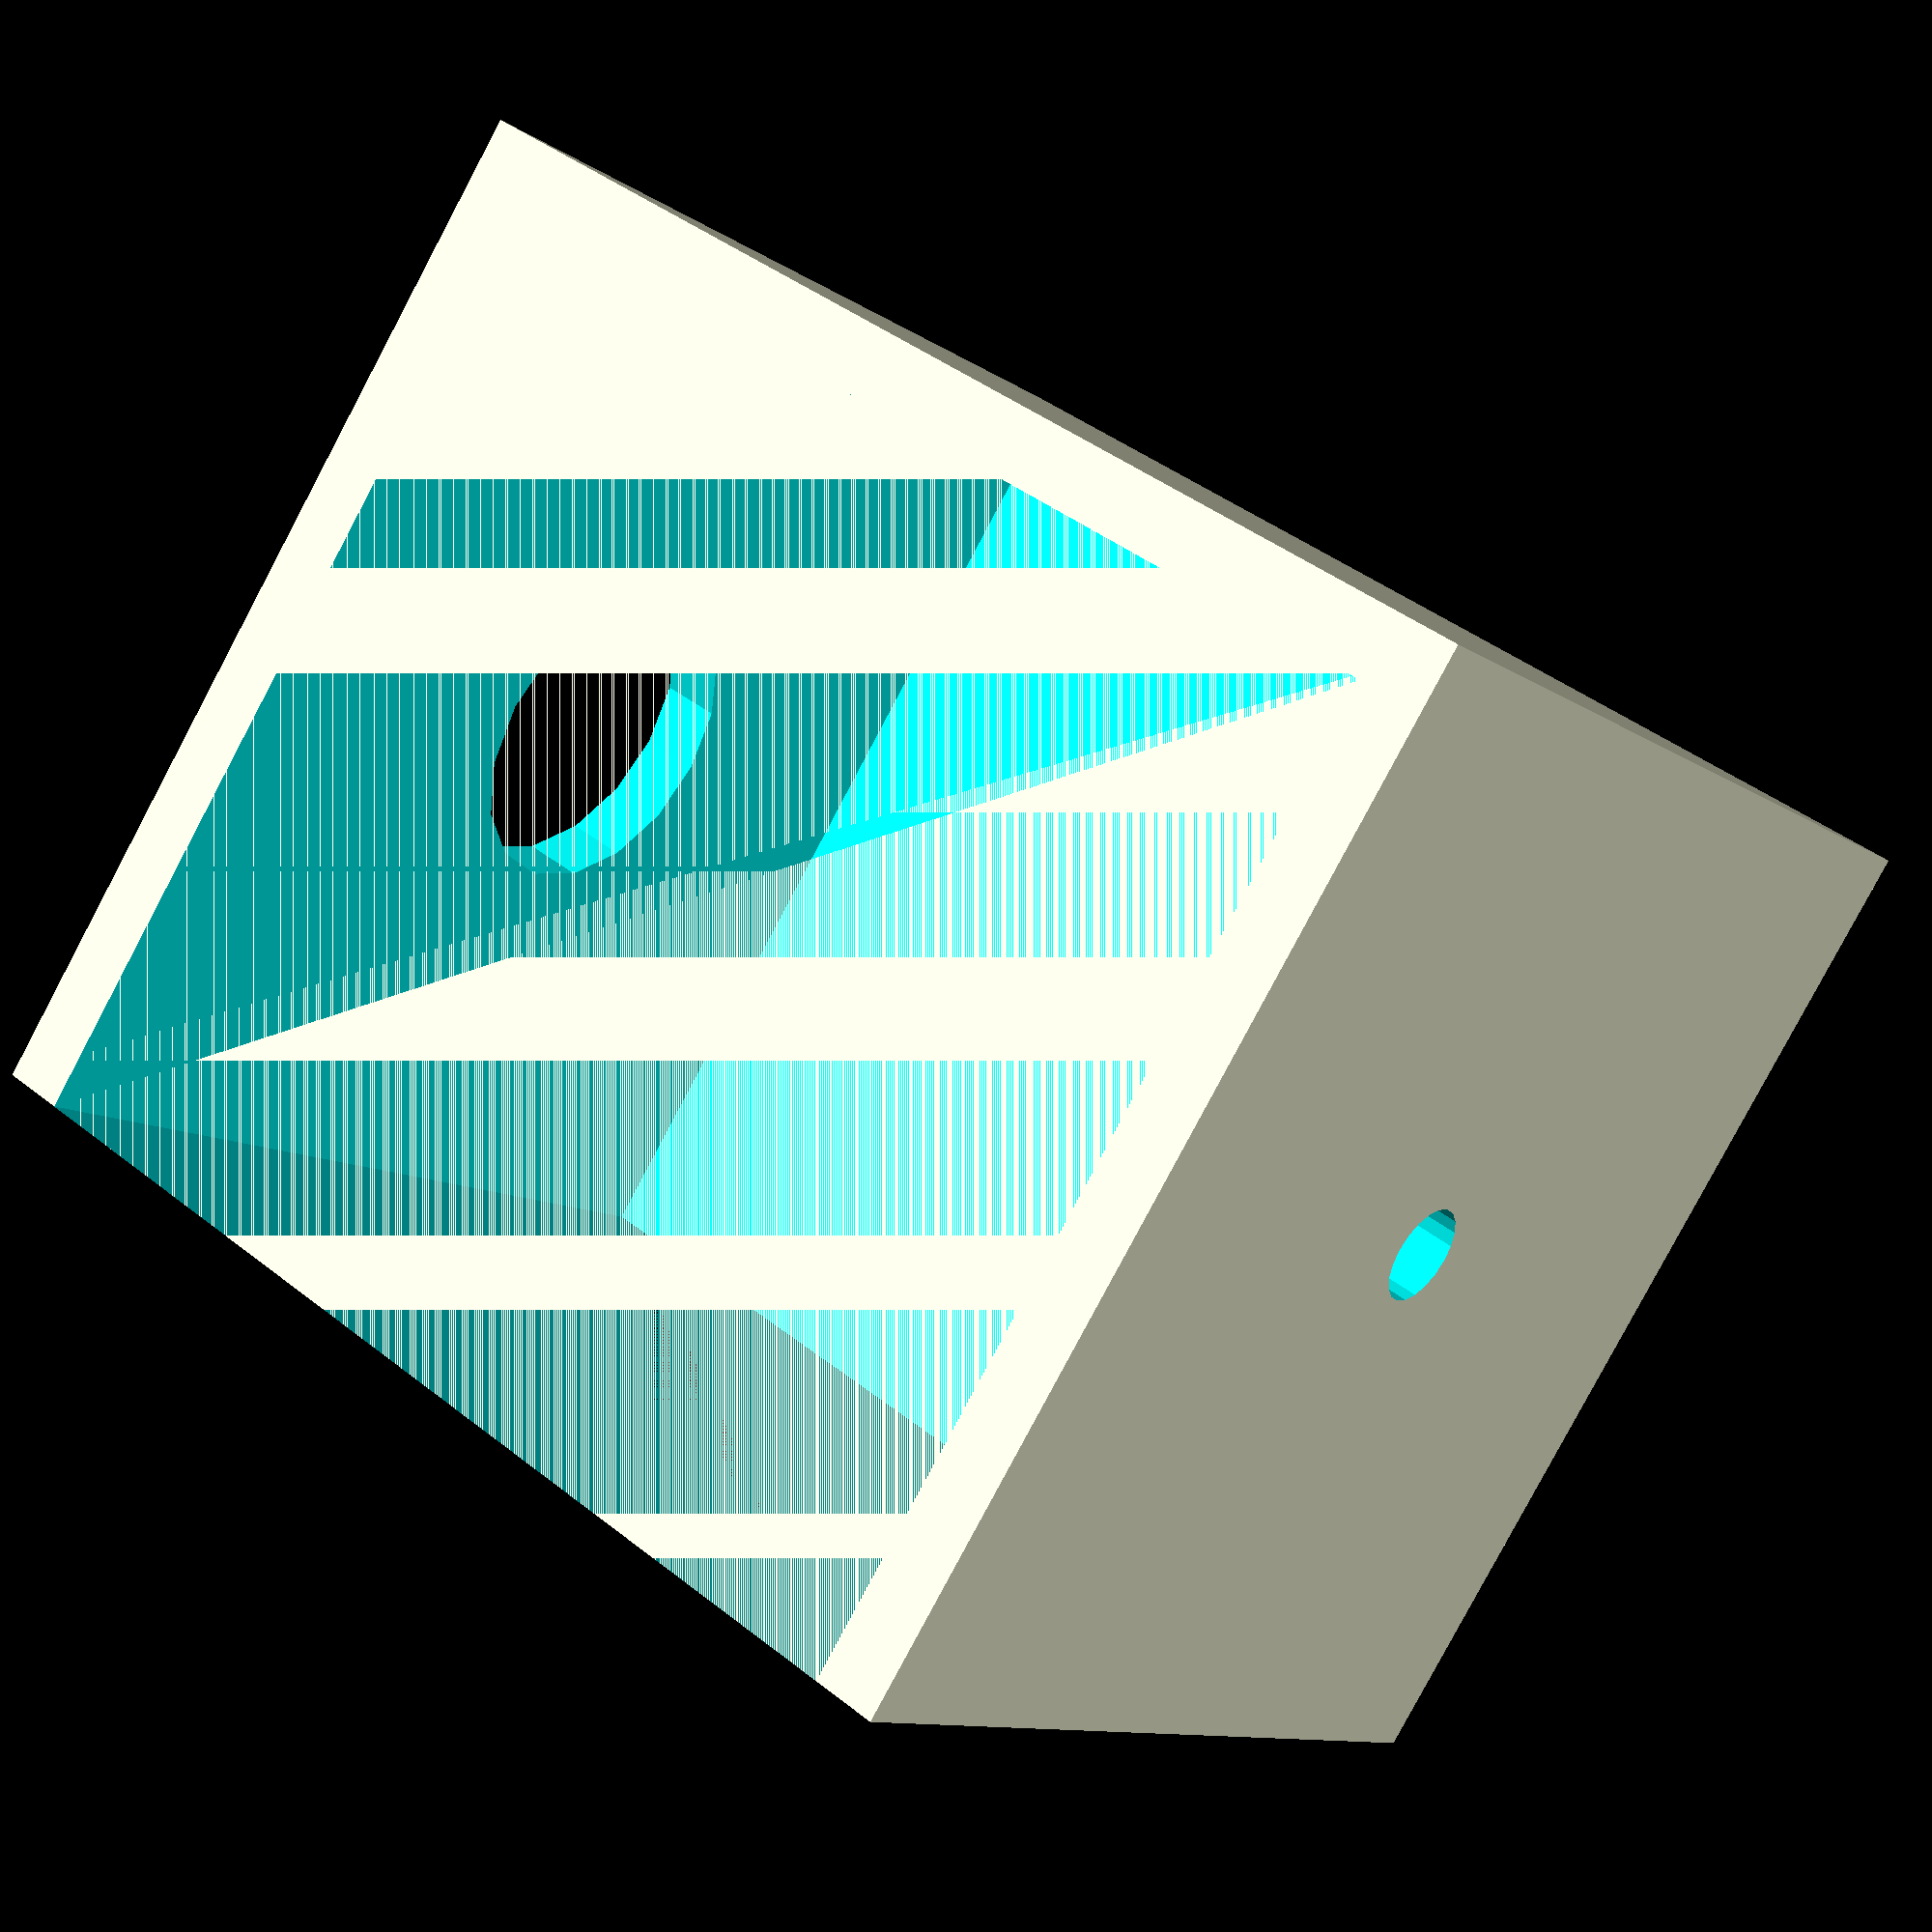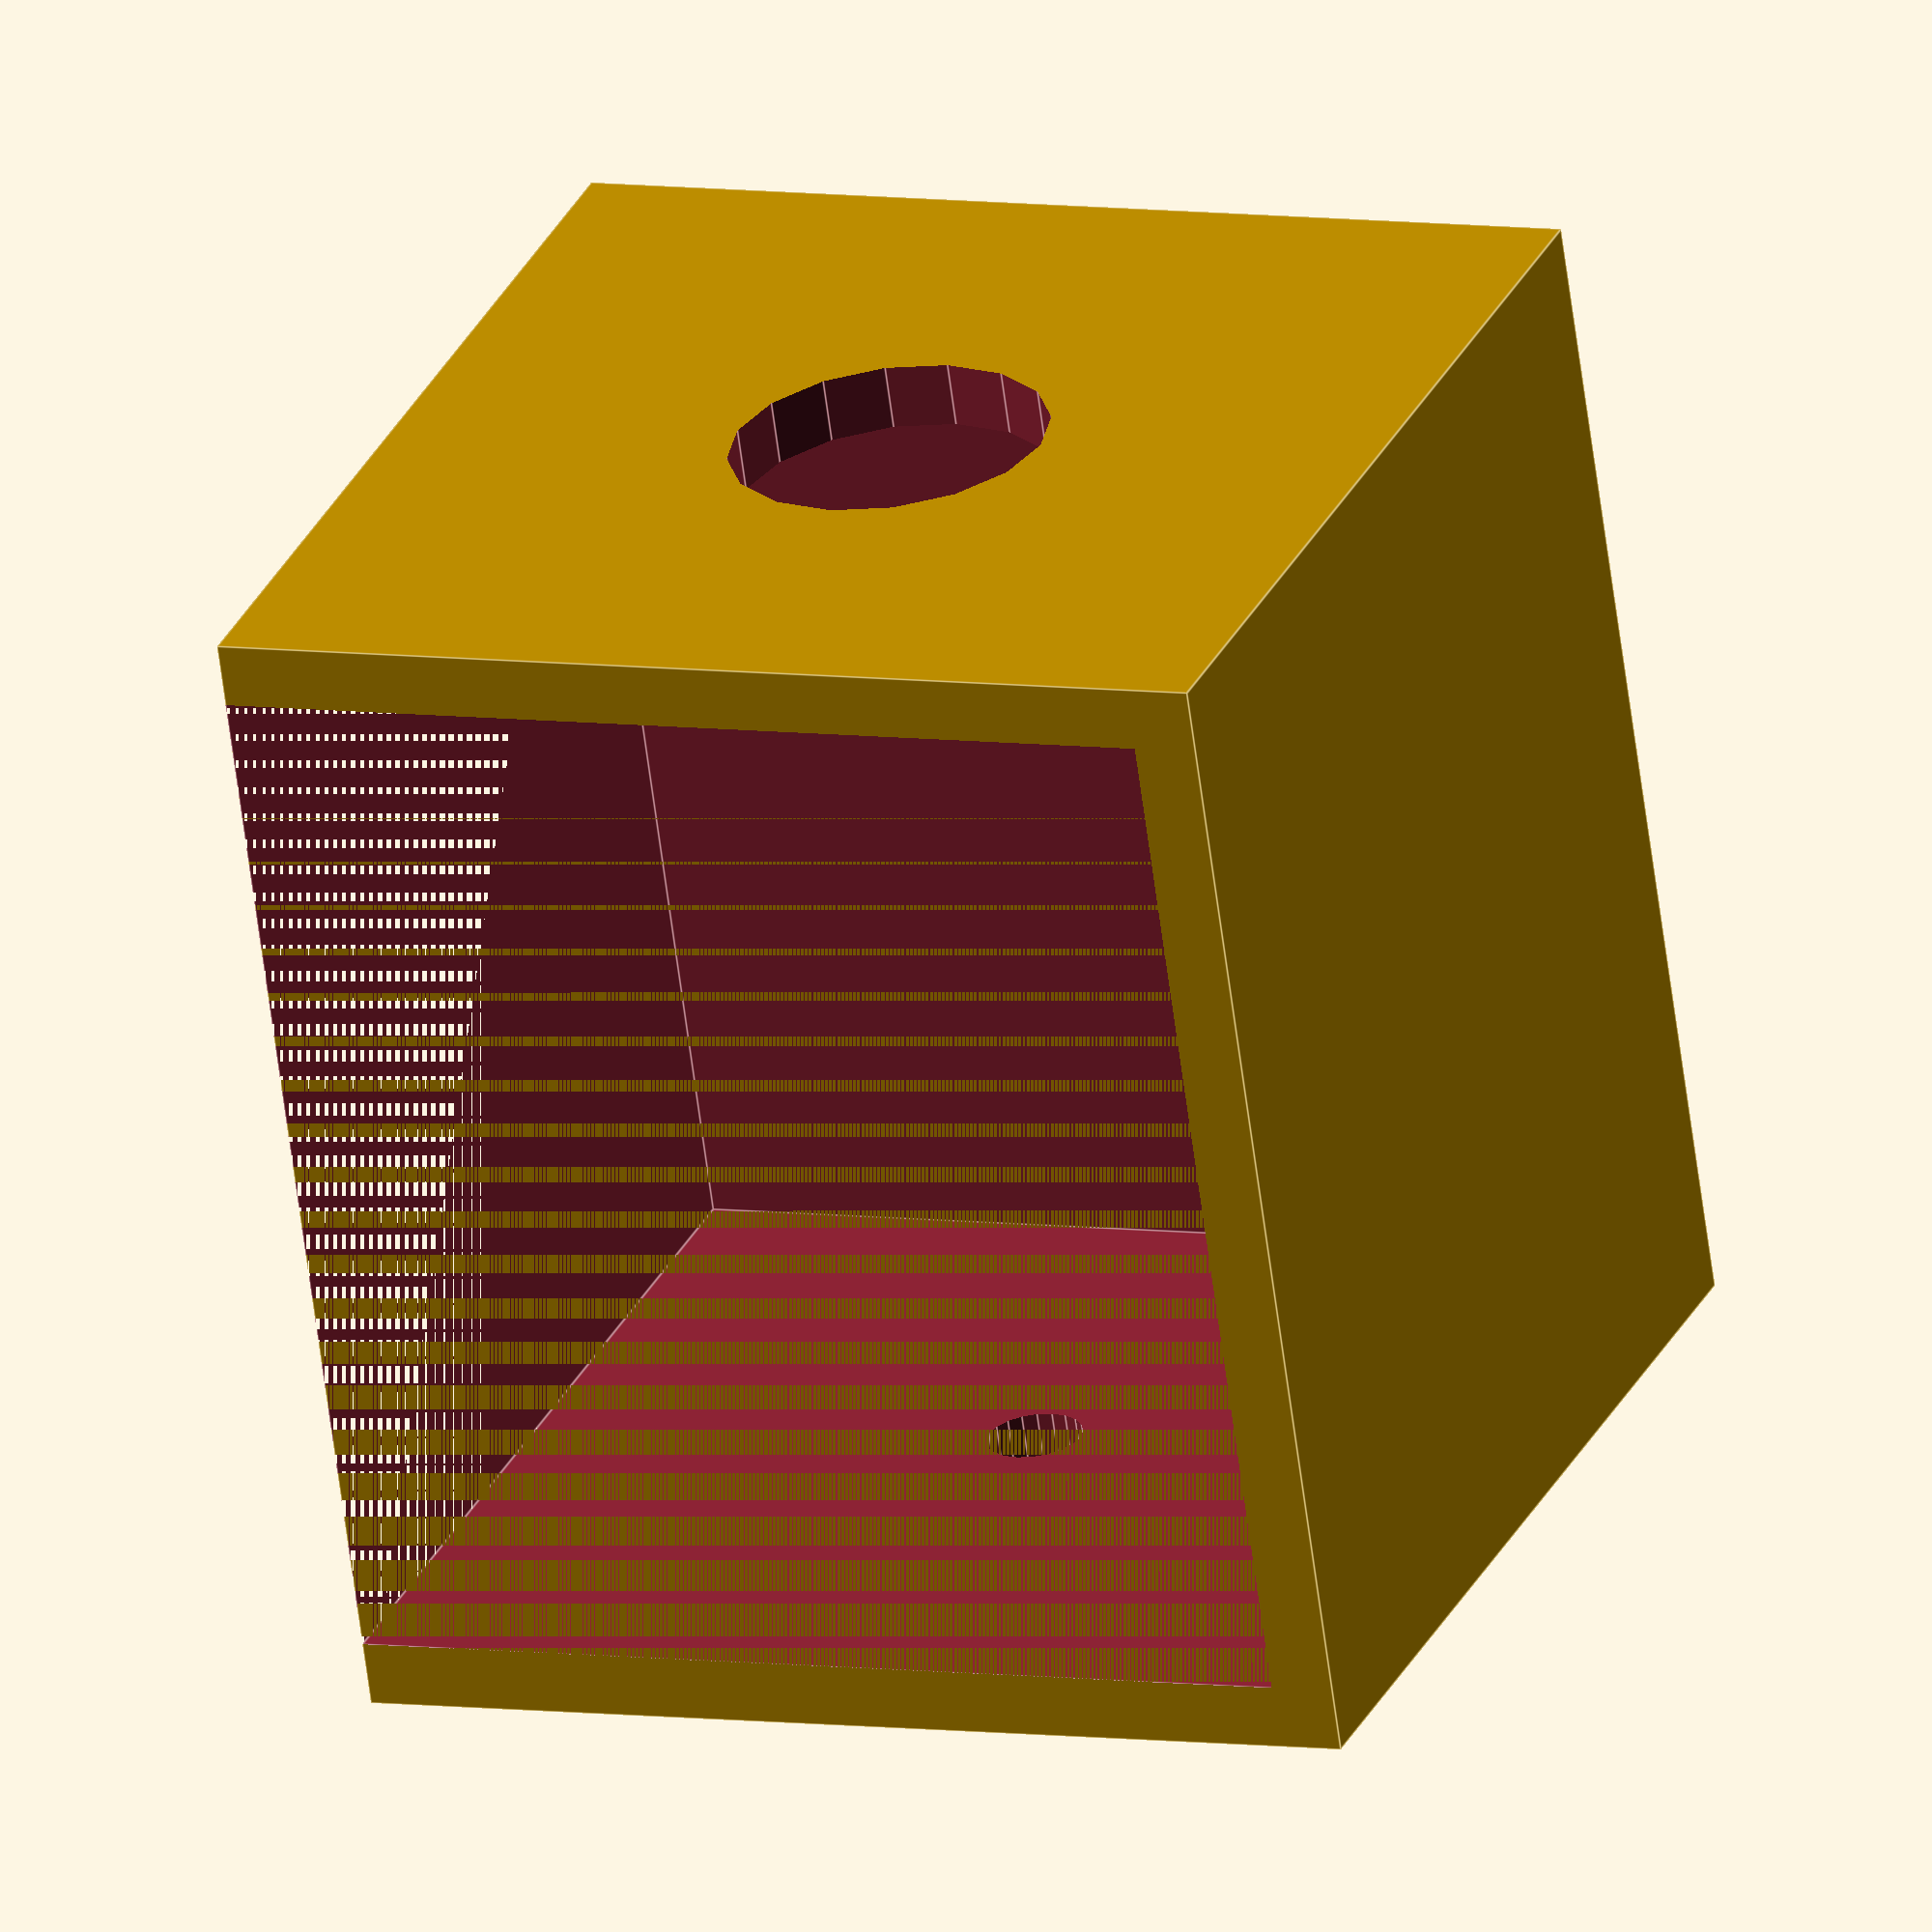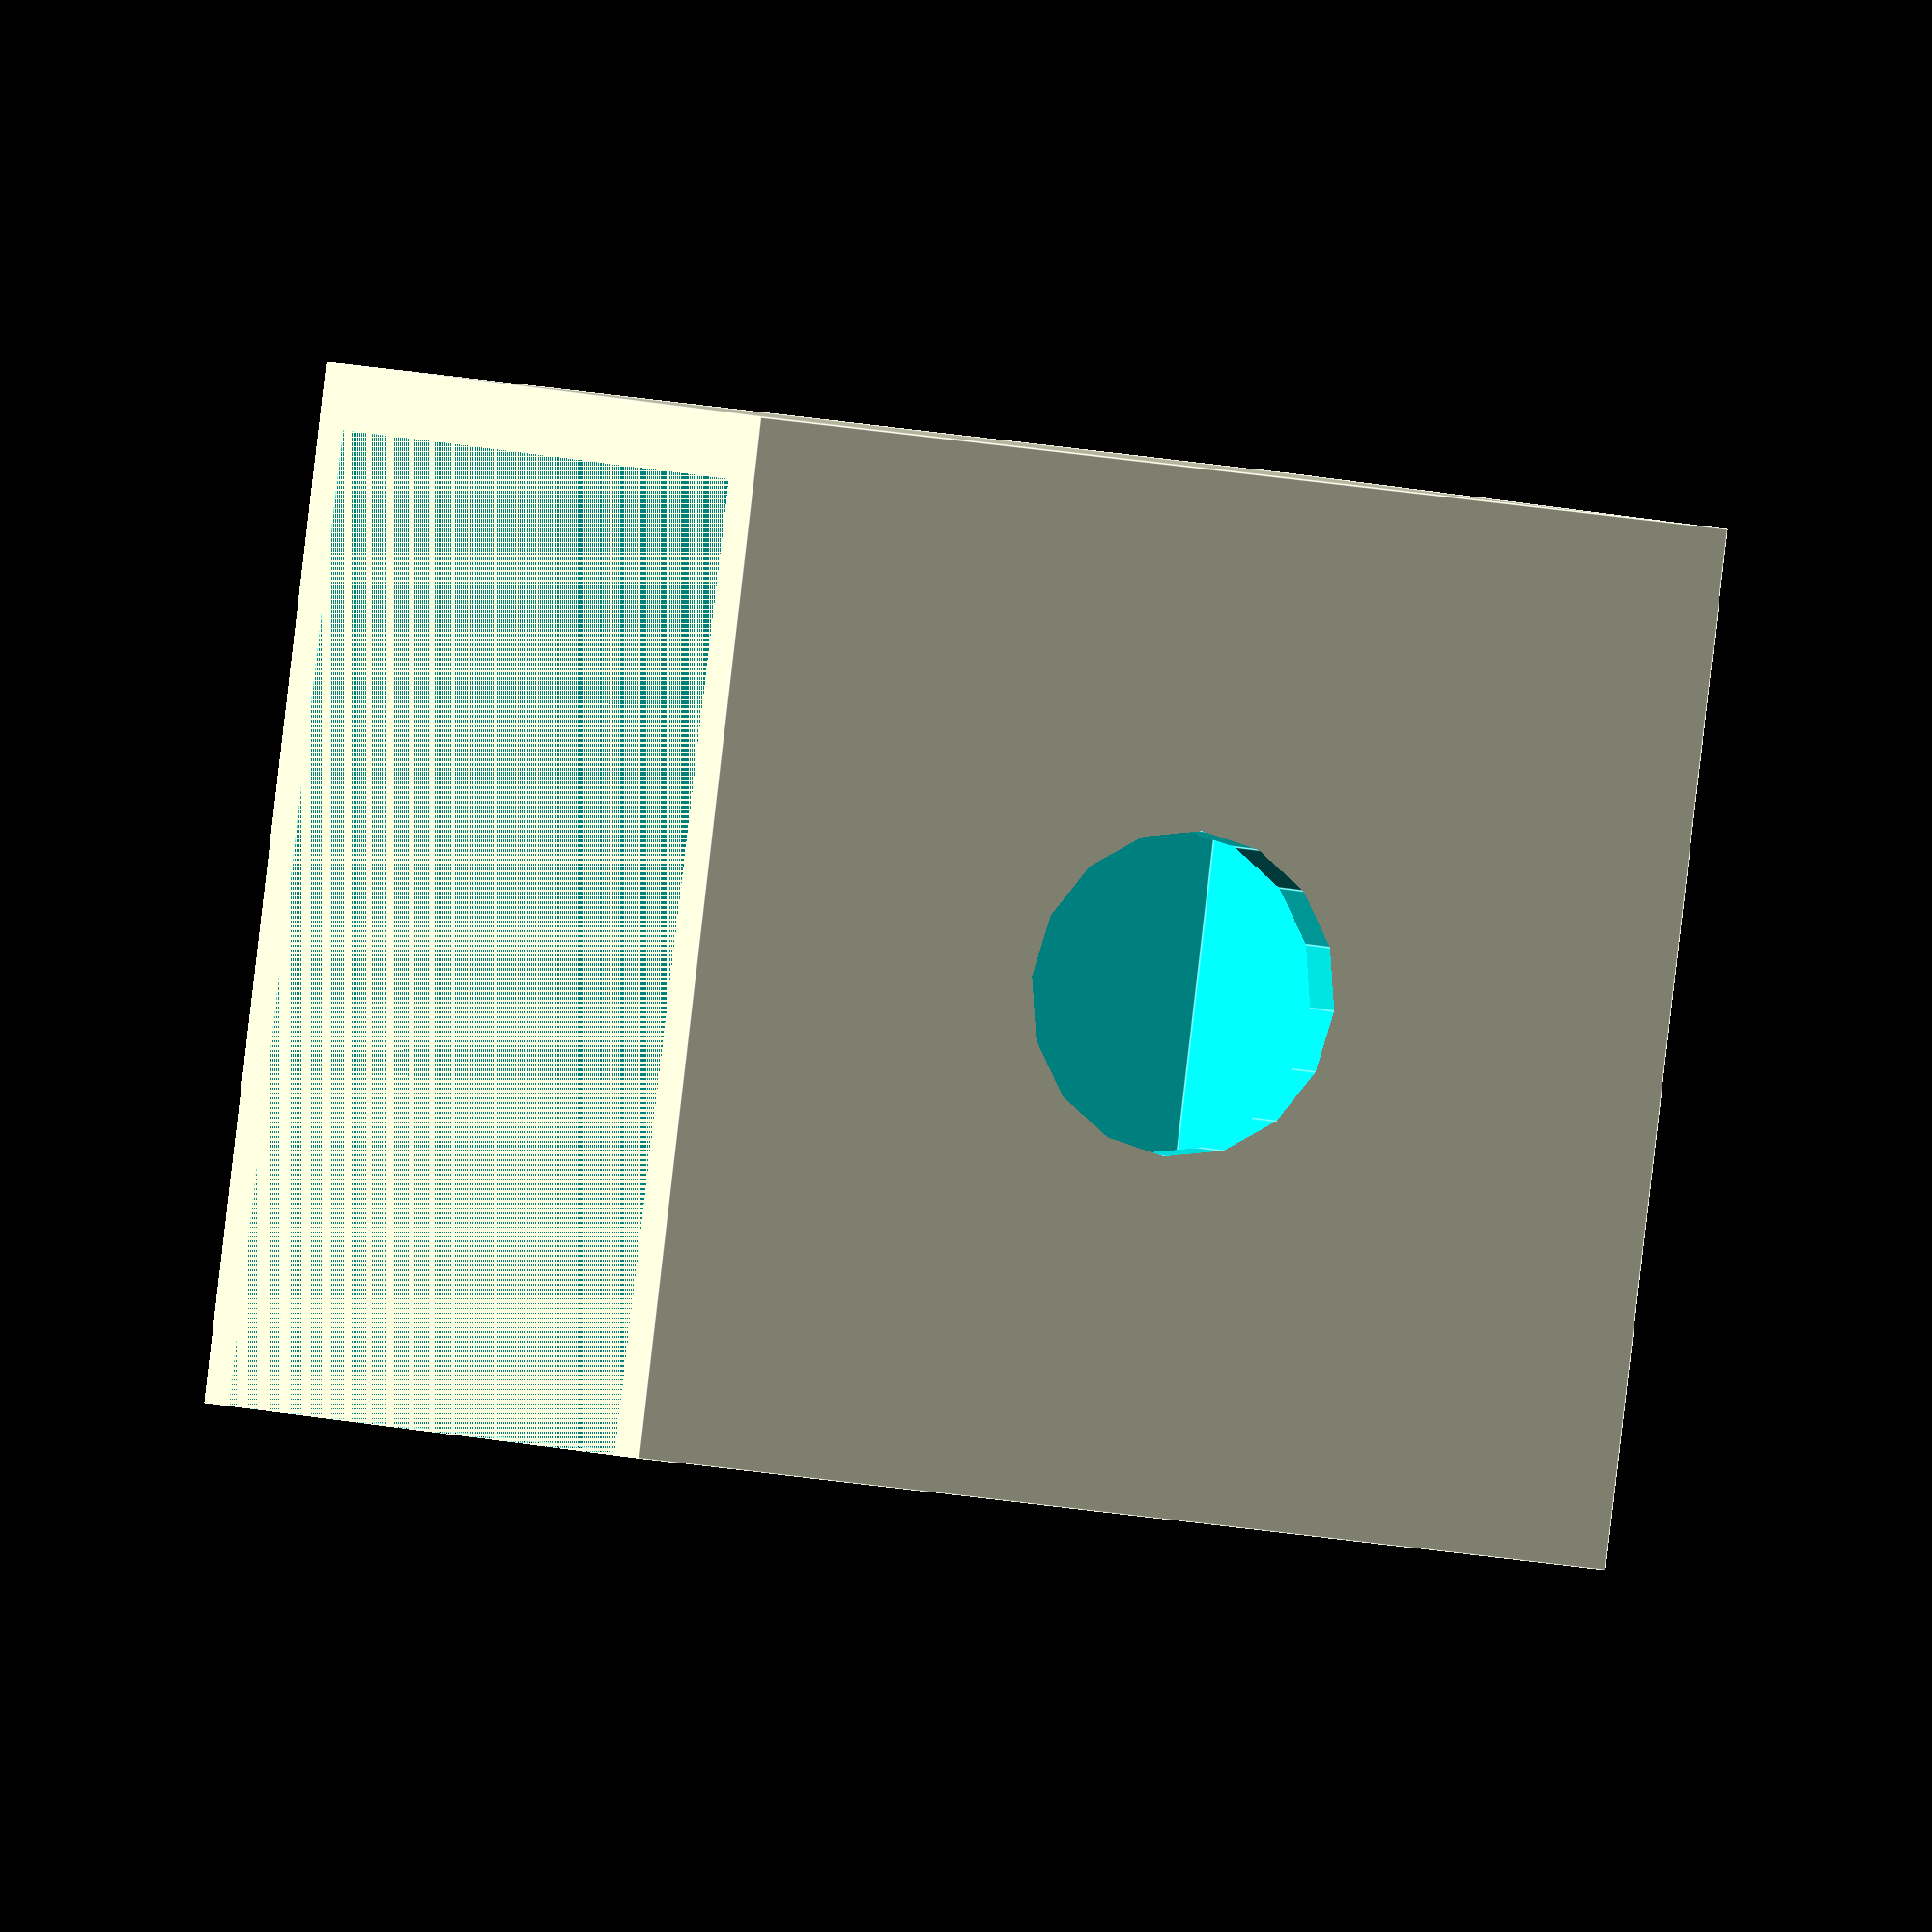
<openscad>
difference() {
    cube([32,32,36], center=true);
    translate([-1,-1,0]) cube([30,30,32], center=true);
    translate([0,0,18]) cylinder(d=10, h=5, center=true);
    translate([0,0,-18]) cylinder(d=3, h=5, center=true, $fn=20);
}
</openscad>
<views>
elev=318.1 azim=227.0 roll=133.5 proj=p view=wireframe
elev=64.6 azim=21.1 roll=7.5 proj=o view=edges
elev=357.1 azim=7.2 roll=338.4 proj=o view=edges
</views>
